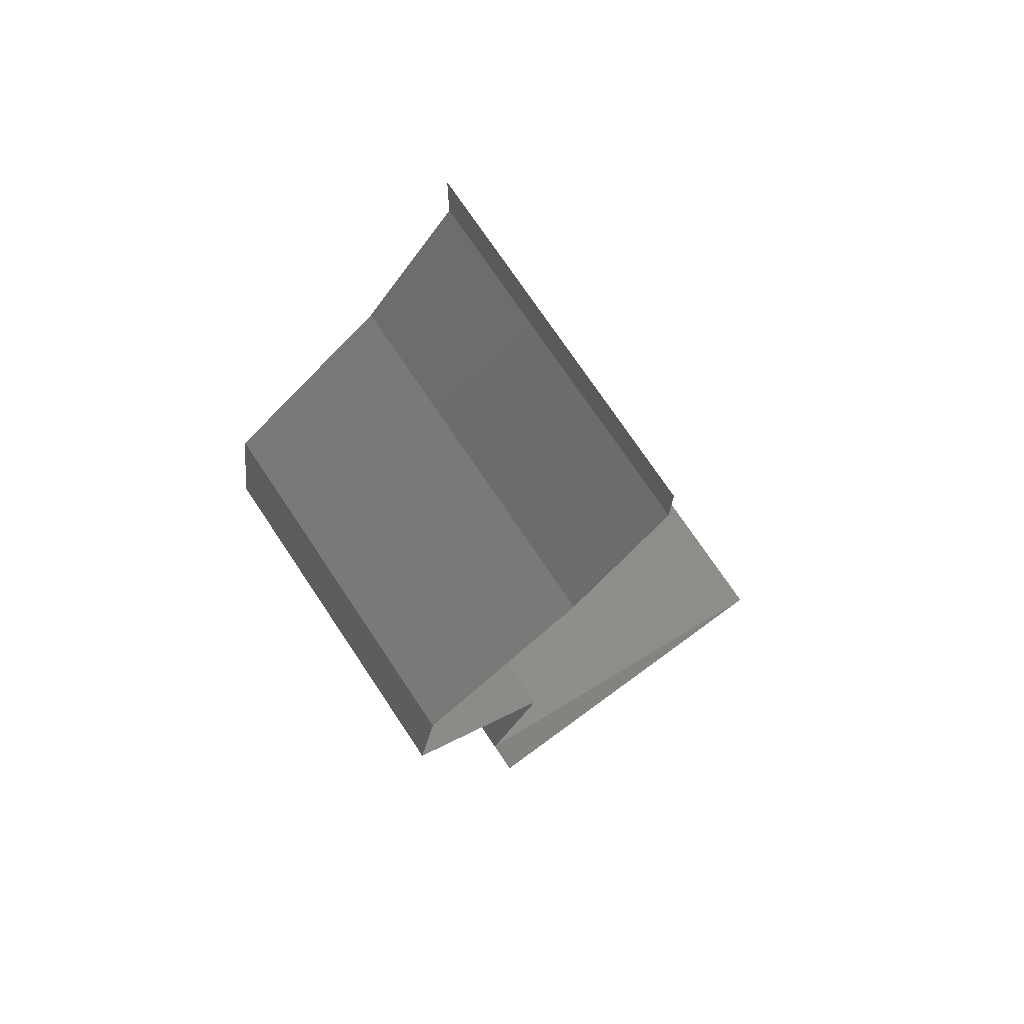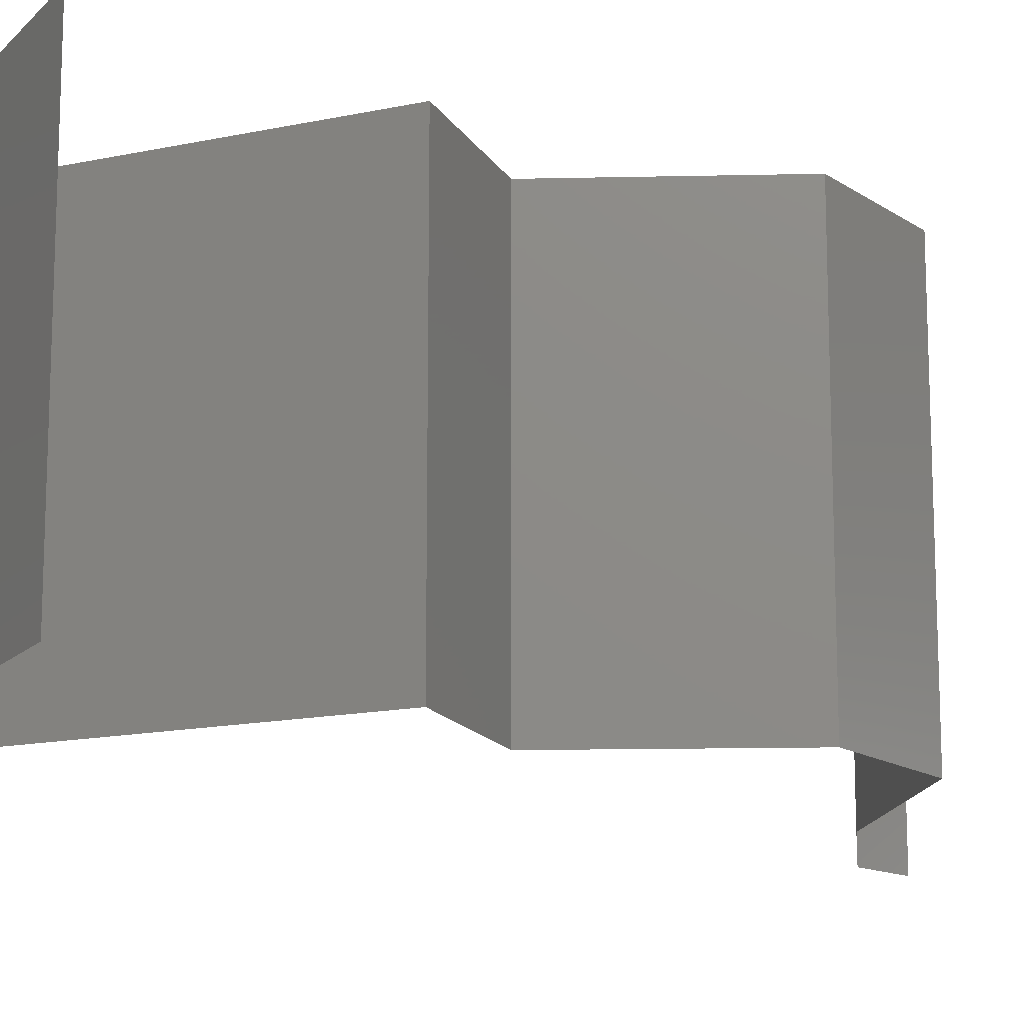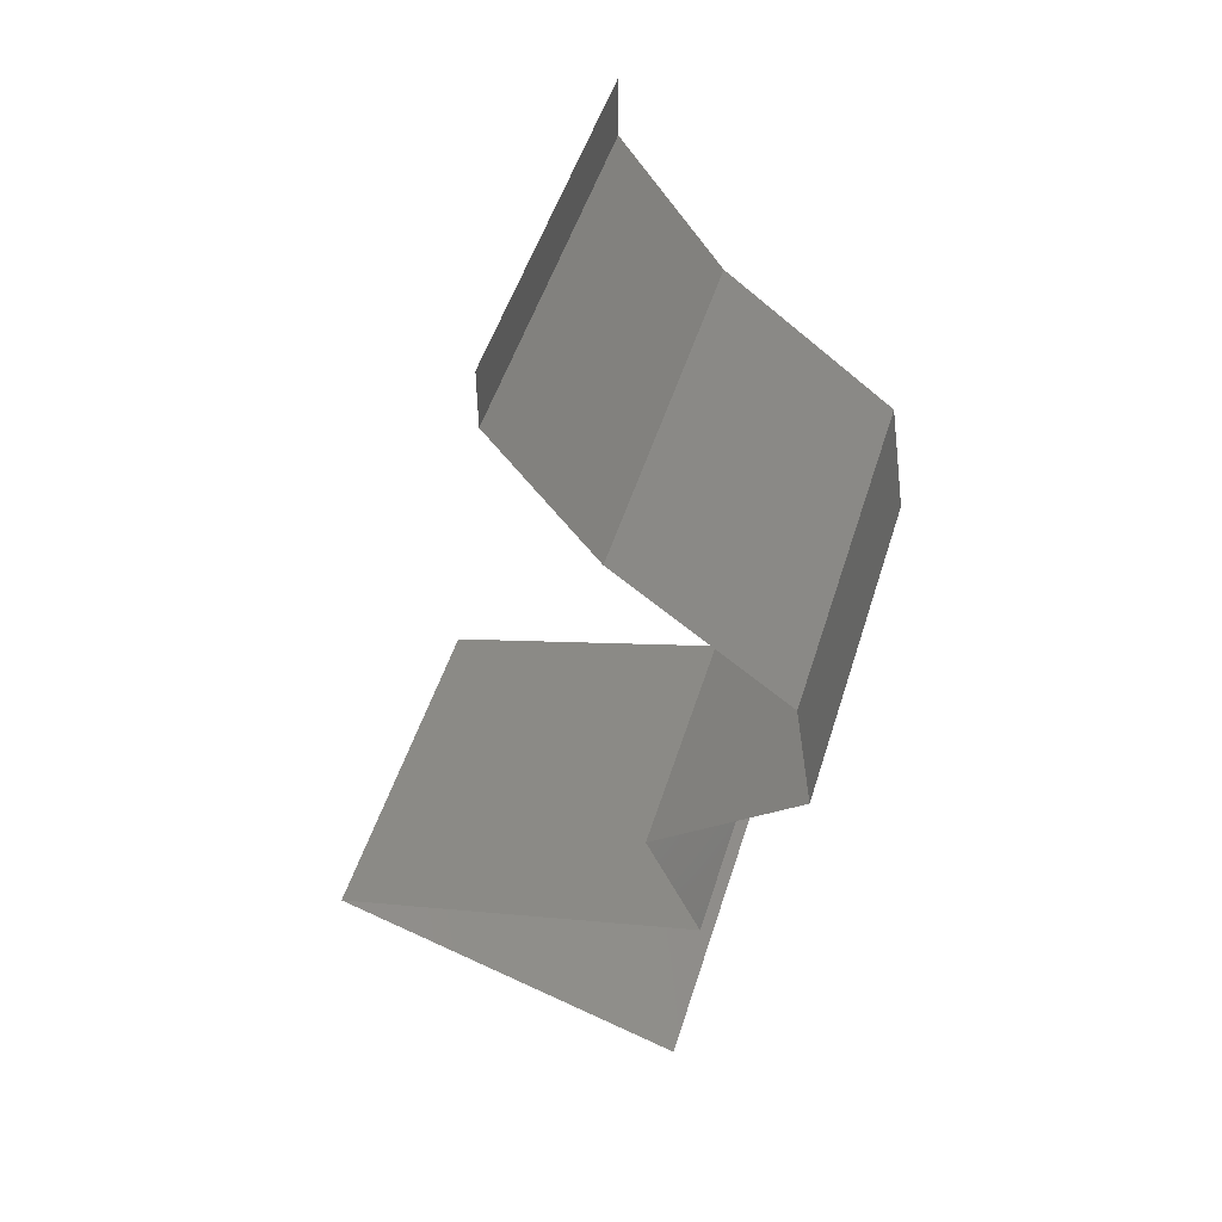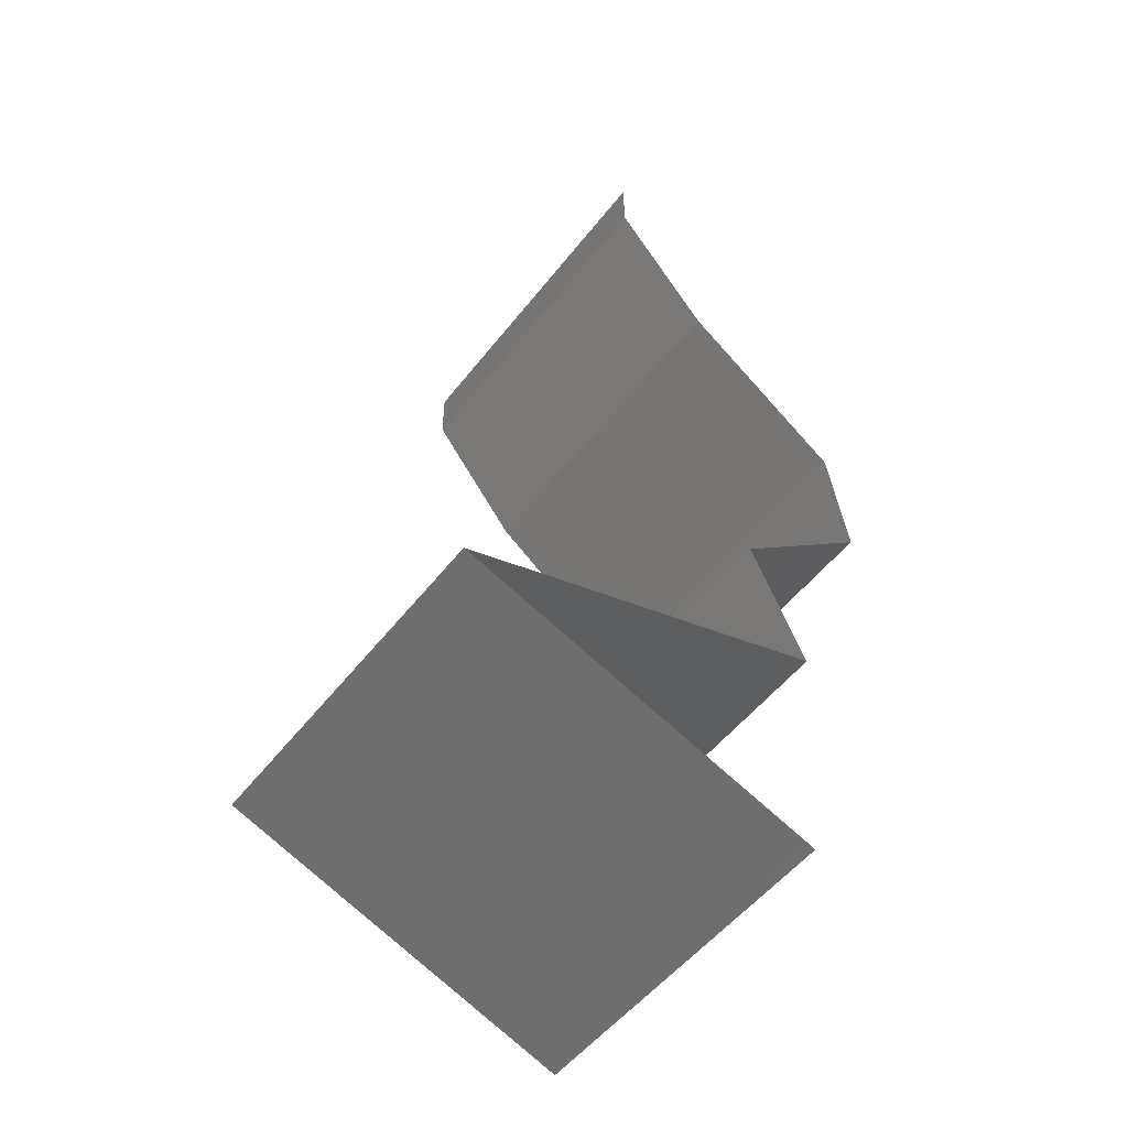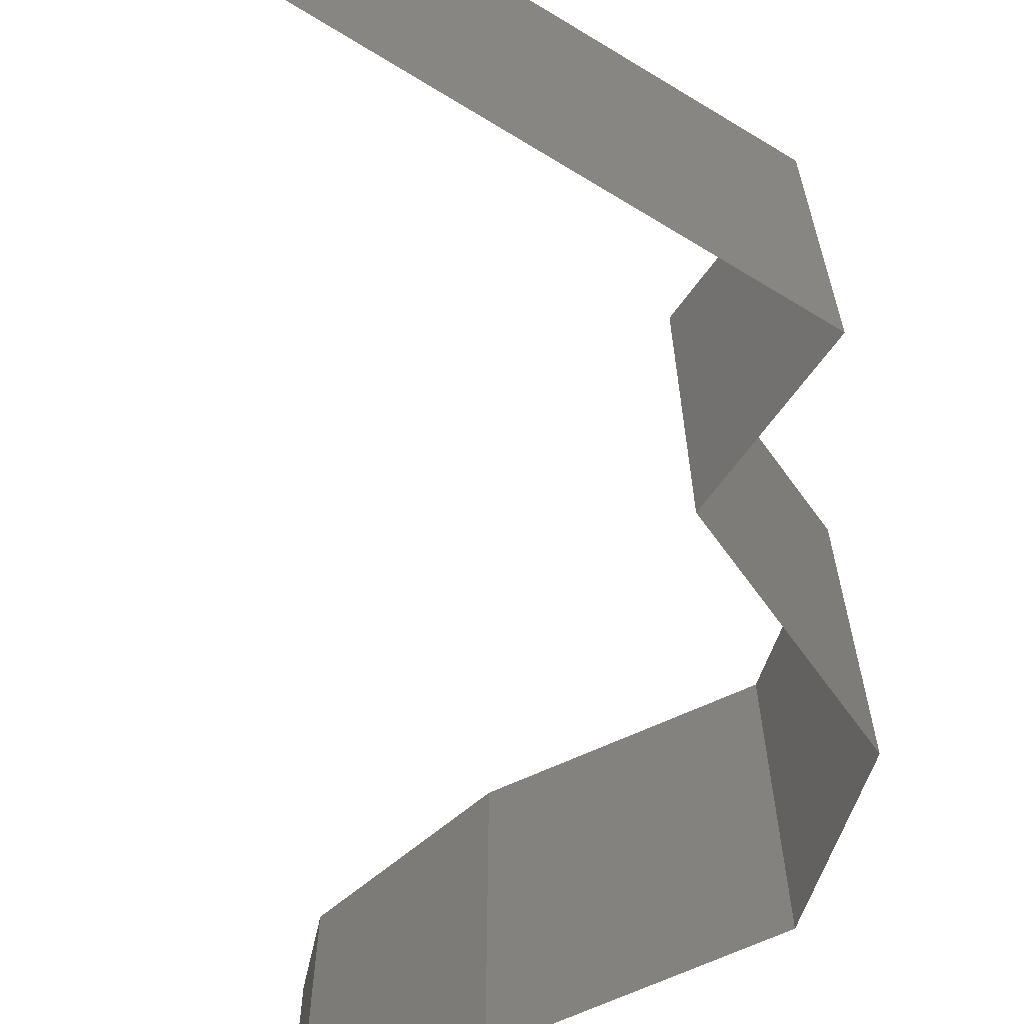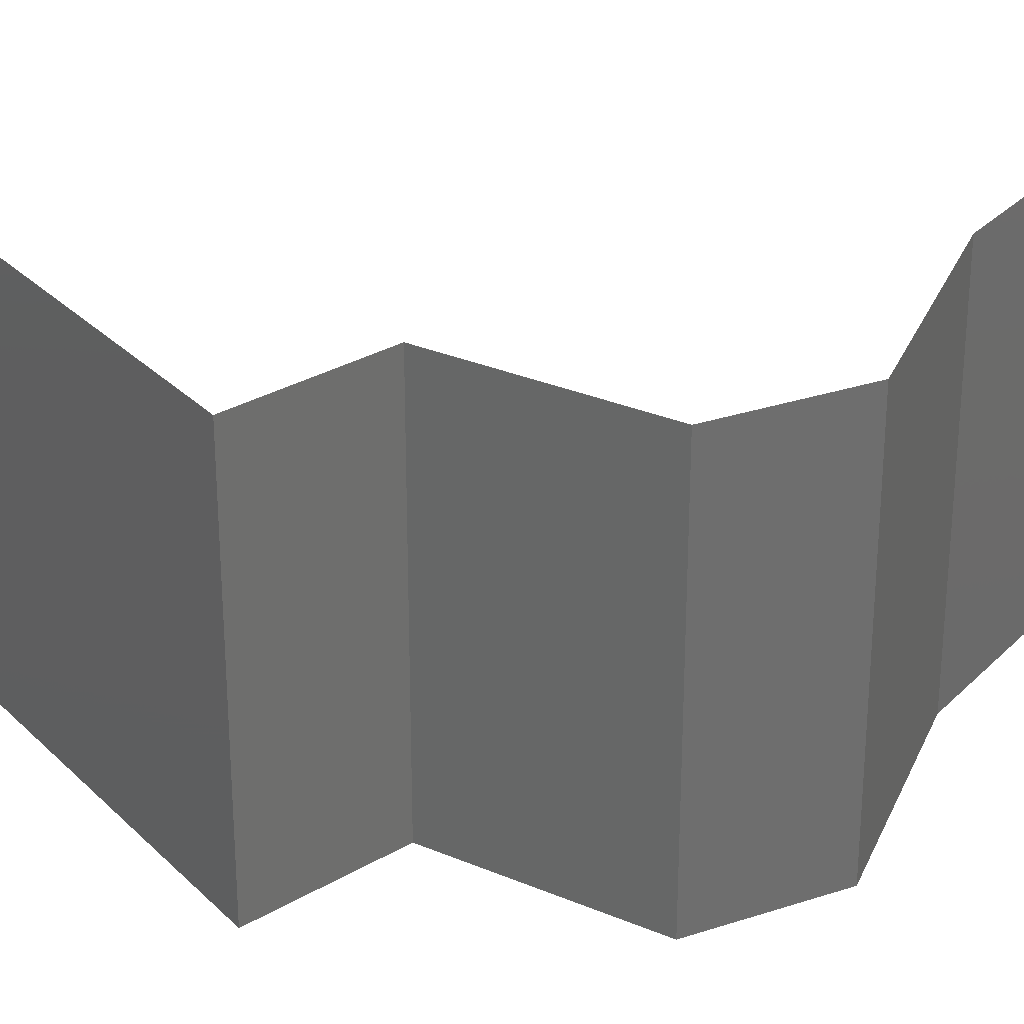
<metadata>
{"format":"stl","ext":"stl","renderer":"f3d","projection":"perspective","resolution":1024,"background":"white","views":[{"elev":74.0,"azim":146.2,"up":"+Y"},{"elev":-14.6,"azim":43.7,"up":"+Z"},{"elev":51.0,"azim":17.2,"up":"+Y"},{"elev":-52.4,"azim":-36.8,"up":"+Y"},{"elev":-68.2,"azim":-13.0,"up":"+Z"},{"elev":29.8,"azim":72.9,"up":"+Z"}]}
</metadata>
<code>
# stl→obj: 48 verts, 70 faces
v 0.04 0.05662 0
v 0.04 0.06 0
v 0.04 0.06 0.01
v 0.04 0.05662 0.01
v 0.04 0.06 0.02
v 0.04 0.05662 0.02
v 0.04548 0.04954 0
v 0.04274 0.05308 0.005
v 0.04548 0.04954 0.01
v 0.04274 0.05308 0.015
v 0.04548 0.04954 0.02
v 0.05012 0.04601 0.005729
v 0.05477 0.04247 0
v 0.05477 0.04247 0.02
v 0.05012 0.04601 0.01405
v 0.05477 0.04247 0.01
v 0.05584 0.03539 0.01
v 0.0553 0.03893 0.005
v 0.0553 0.03893 0.015
v 0.05584 0.03539 0.02
v 0.05584 0.03539 0
v 0.05177 0.03185 0.005521
v 0.0477 0.02831 0
v 0.0477 0.02831 0.02
v 0.05177 0.03185 0.01451
v 0.0477 0.02831 0.01
v 0.04925 0.02477 0.015
v 0.0508 0.02123 0
v 0.04925 0.02477 0.005
v 0.0508 0.02123 0.01
v 0.0508 0.02123 0.02
v 0.04022 0.01769 0.02
v 0.04359 0.01882 0.009914
v 0.04022 0.01769 0
v 0.03614 0.01633 0.01317
v 0.02963 0.01416 0.02
v 0.02963 0.01416 0.01
v 0.03573 0.01619 0.006304
v 0.02963 0.01416 0
v 0.04965 0.007078 0
v 0.042 0.009782 0.007975
v 0.04965 0.007078 0.01
v 0.03964 0.01062 0
v 0.03964 0.01062 0.02
v 0.03656 0.01171 0.01268
v 0.03544 0.0121 0.006028
v 0.04965 0.007078 0.02
v 0.04464 0.008847 0.015
f 1 2 3
f 4 5 6
f 3 5 4
f 1 3 4
f 7 8 9
f 6 10 4
f 9 10 11
f 4 8 1
f 4 10 9
f 11 10 6
f 1 8 7
f 9 8 4
f 7 12 13
f 14 15 11
f 9 15 12
f 12 15 16
f 11 15 9
f 13 12 16
f 16 15 14
f 9 12 7
f 17 18 16
f 16 19 17
f 20 19 14
f 13 18 21
f 16 18 13
f 14 19 16
f 21 18 17
f 17 19 20
f 21 22 23
f 24 25 20
f 23 22 26
f 20 25 17
f 22 25 26
f 17 25 22
f 26 25 24
f 17 22 21
f 24 27 26
f 28 29 30
f 26 29 23
f 30 27 31
f 30 29 26
f 26 27 30
f 23 29 28
f 31 27 24
f 32 33 31
f 30 33 28
f 28 33 34
f 32 35 33
f 36 35 32
f 37 35 36
f 34 38 39
f 39 38 37
f 33 35 38
f 34 33 38
f 38 35 37
f 31 33 30
f 40 41 42
f 43 41 40
f 44 45 36
f 36 45 37
f 39 46 43
f 47 48 44
f 37 46 39
f 42 48 47
f 44 48 45
f 45 48 41
f 46 41 43
f 41 48 42
f 46 45 41
f 37 45 46

</code>
